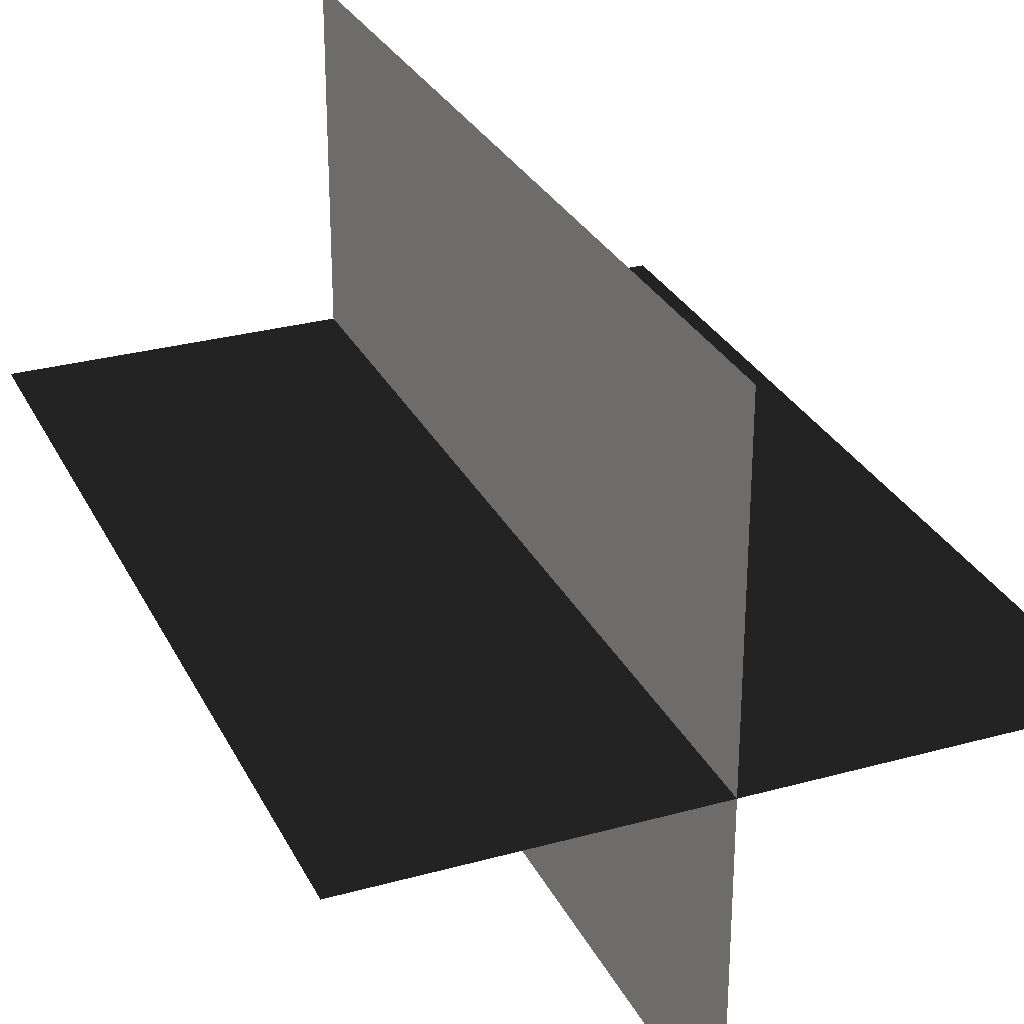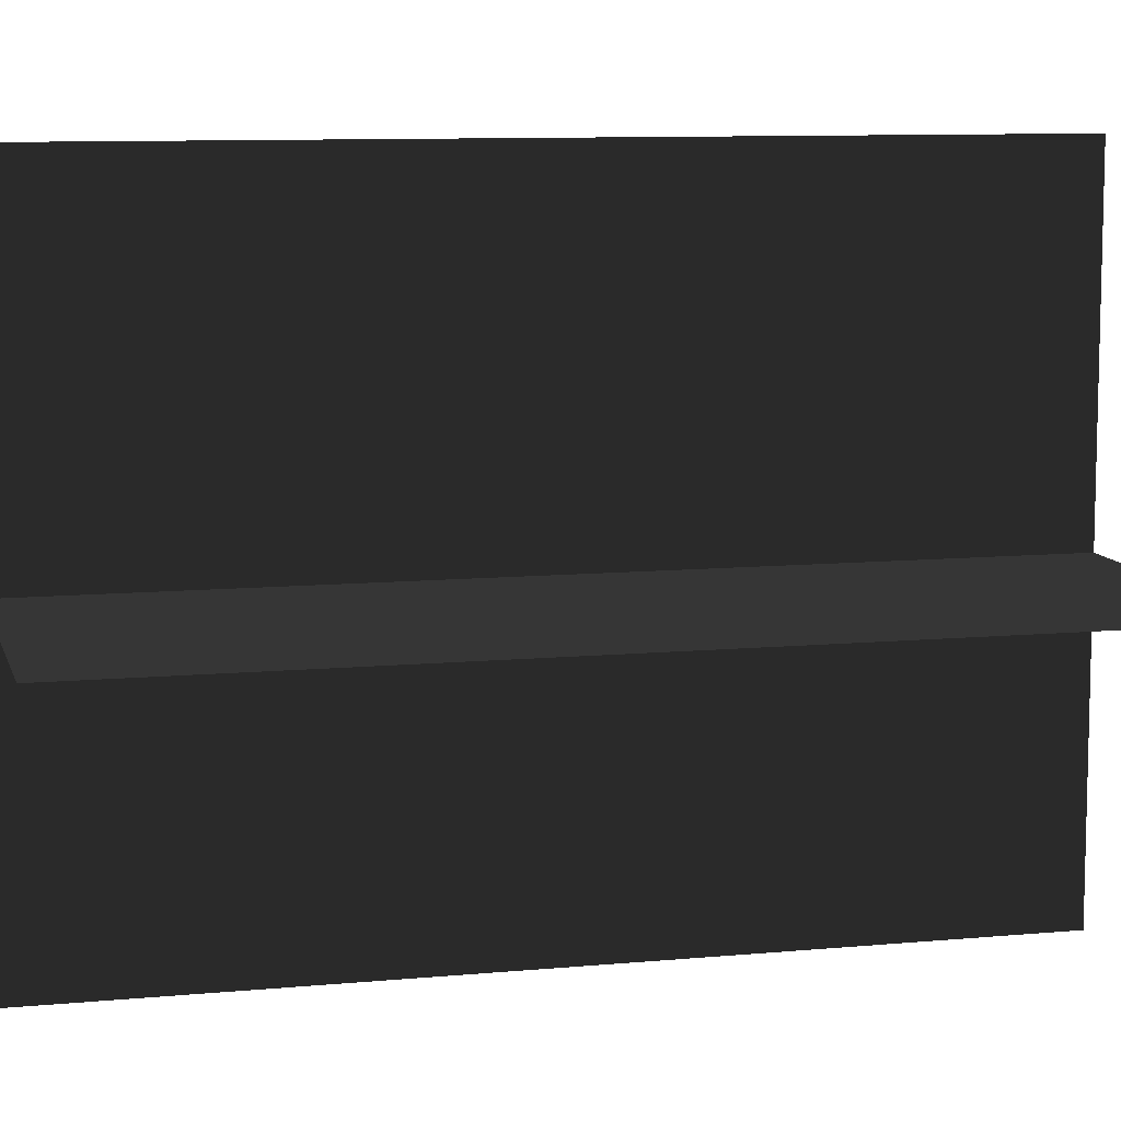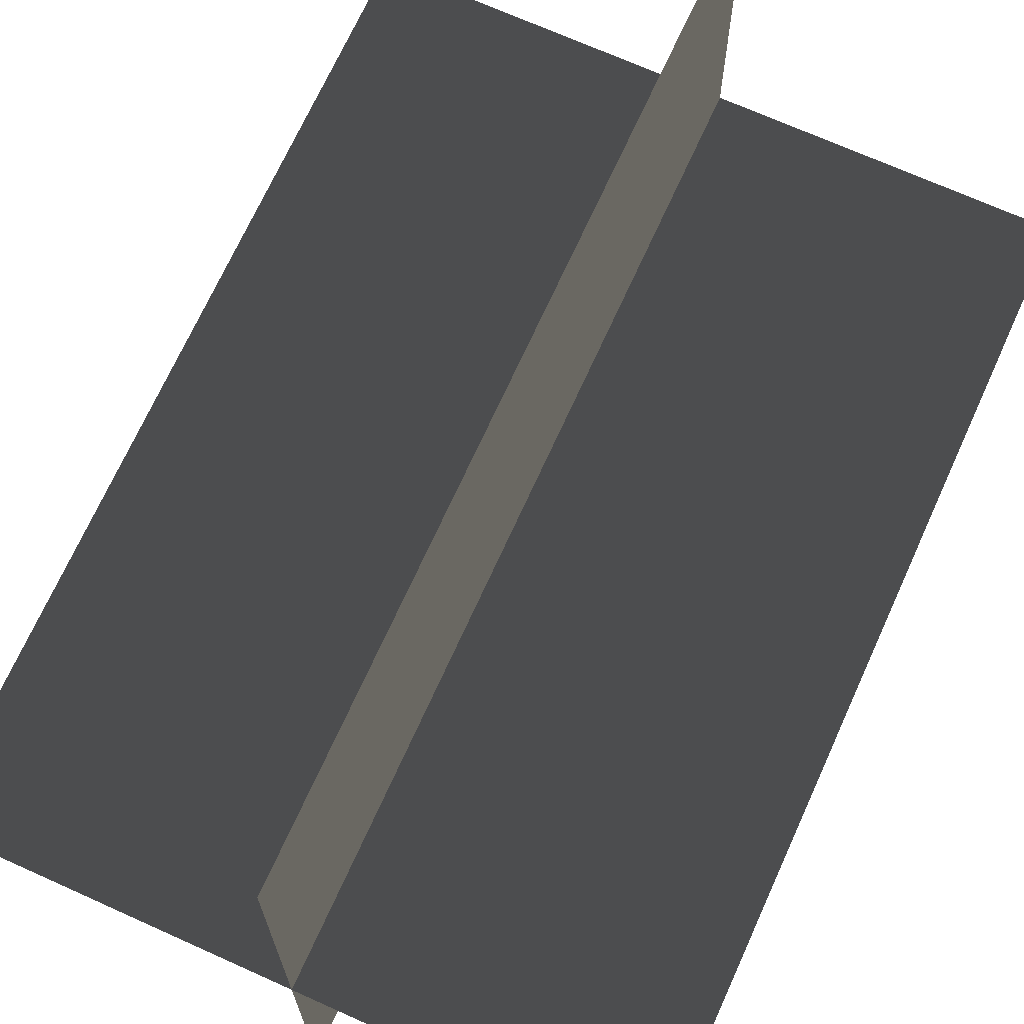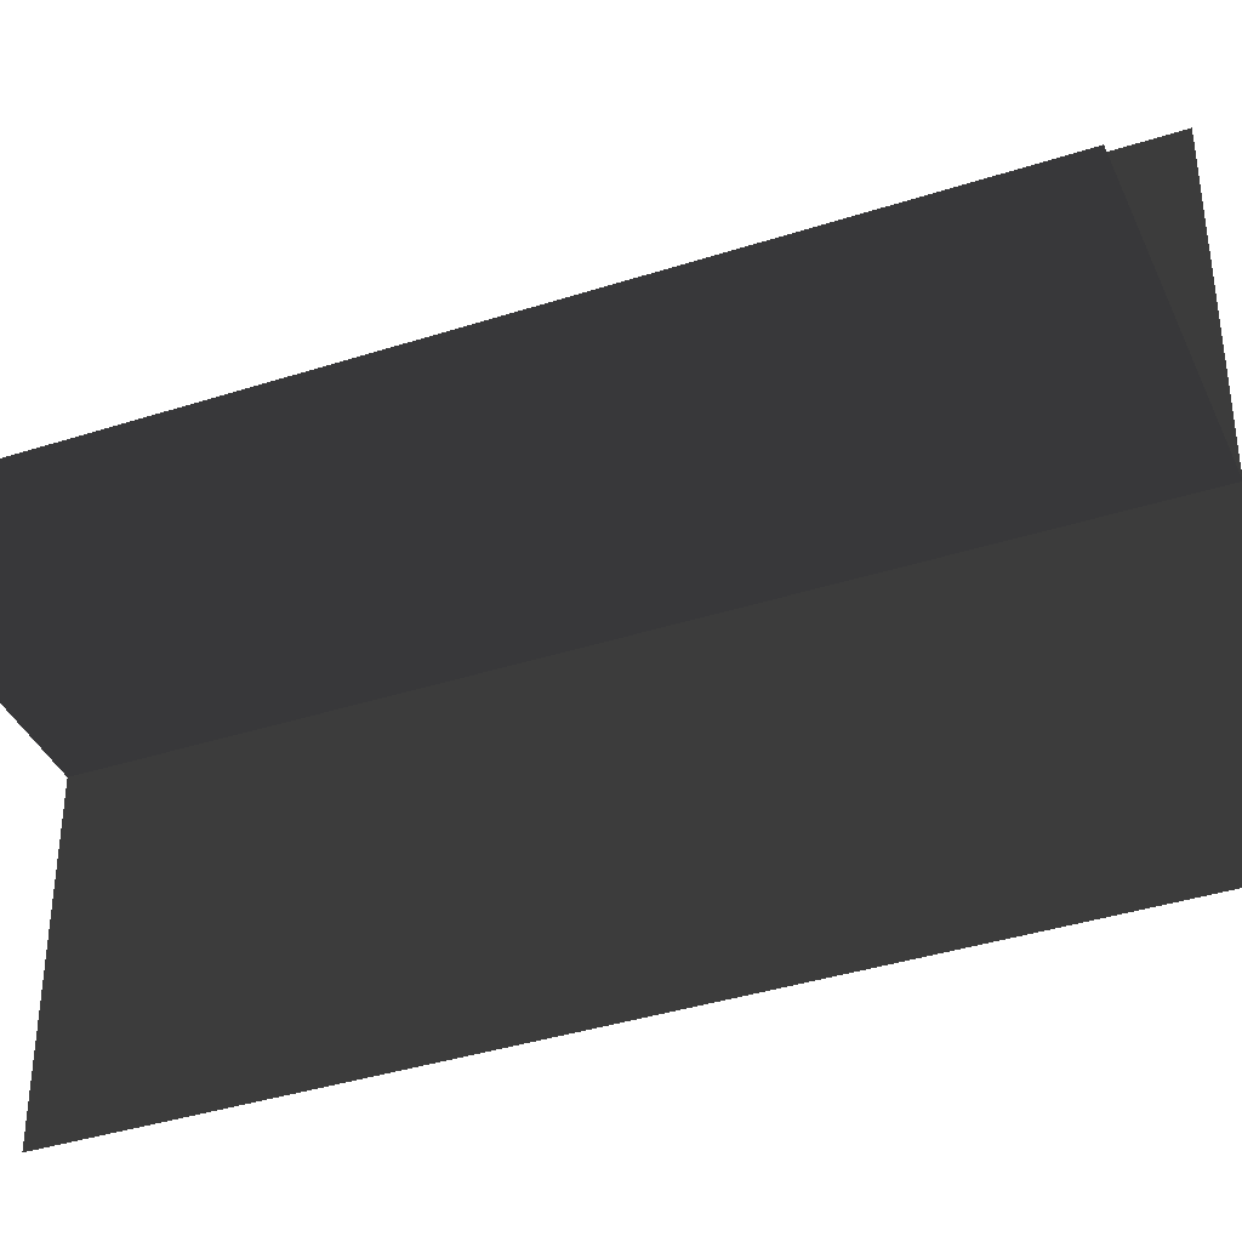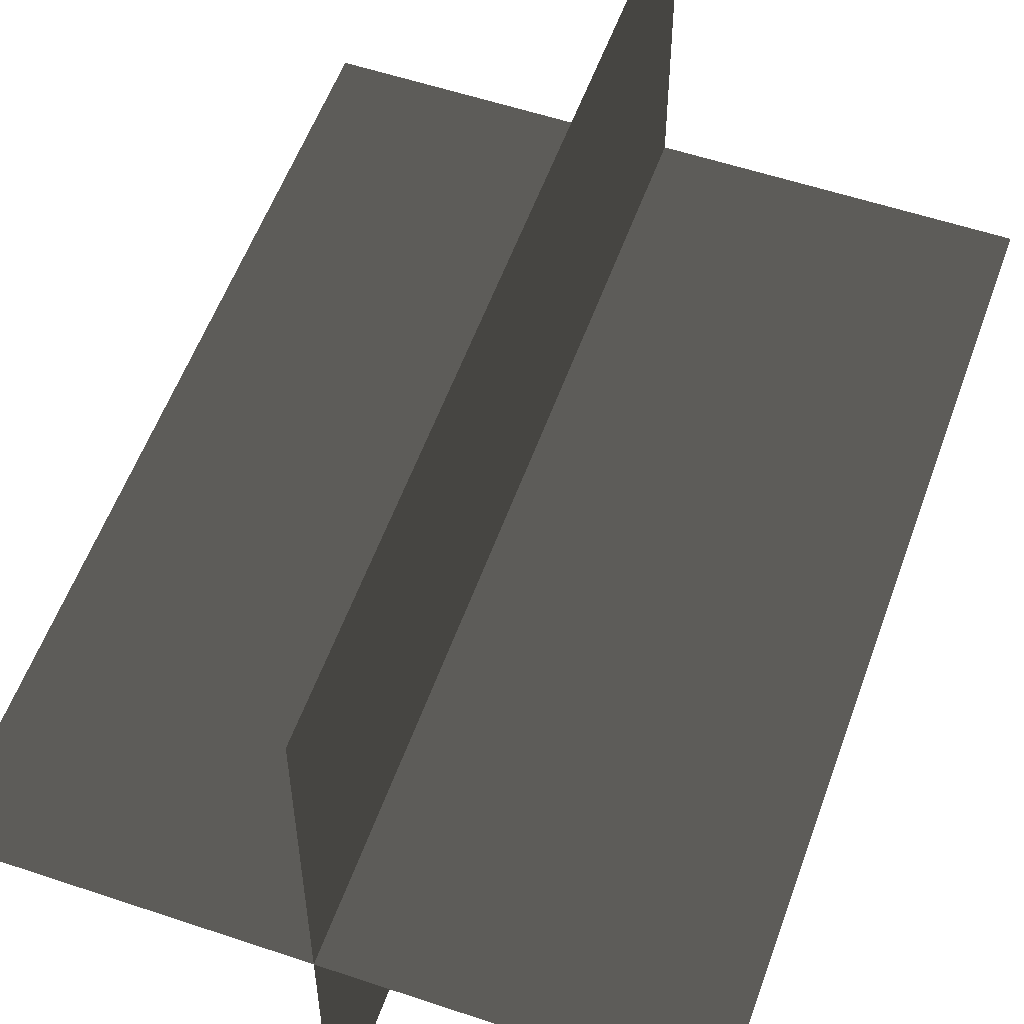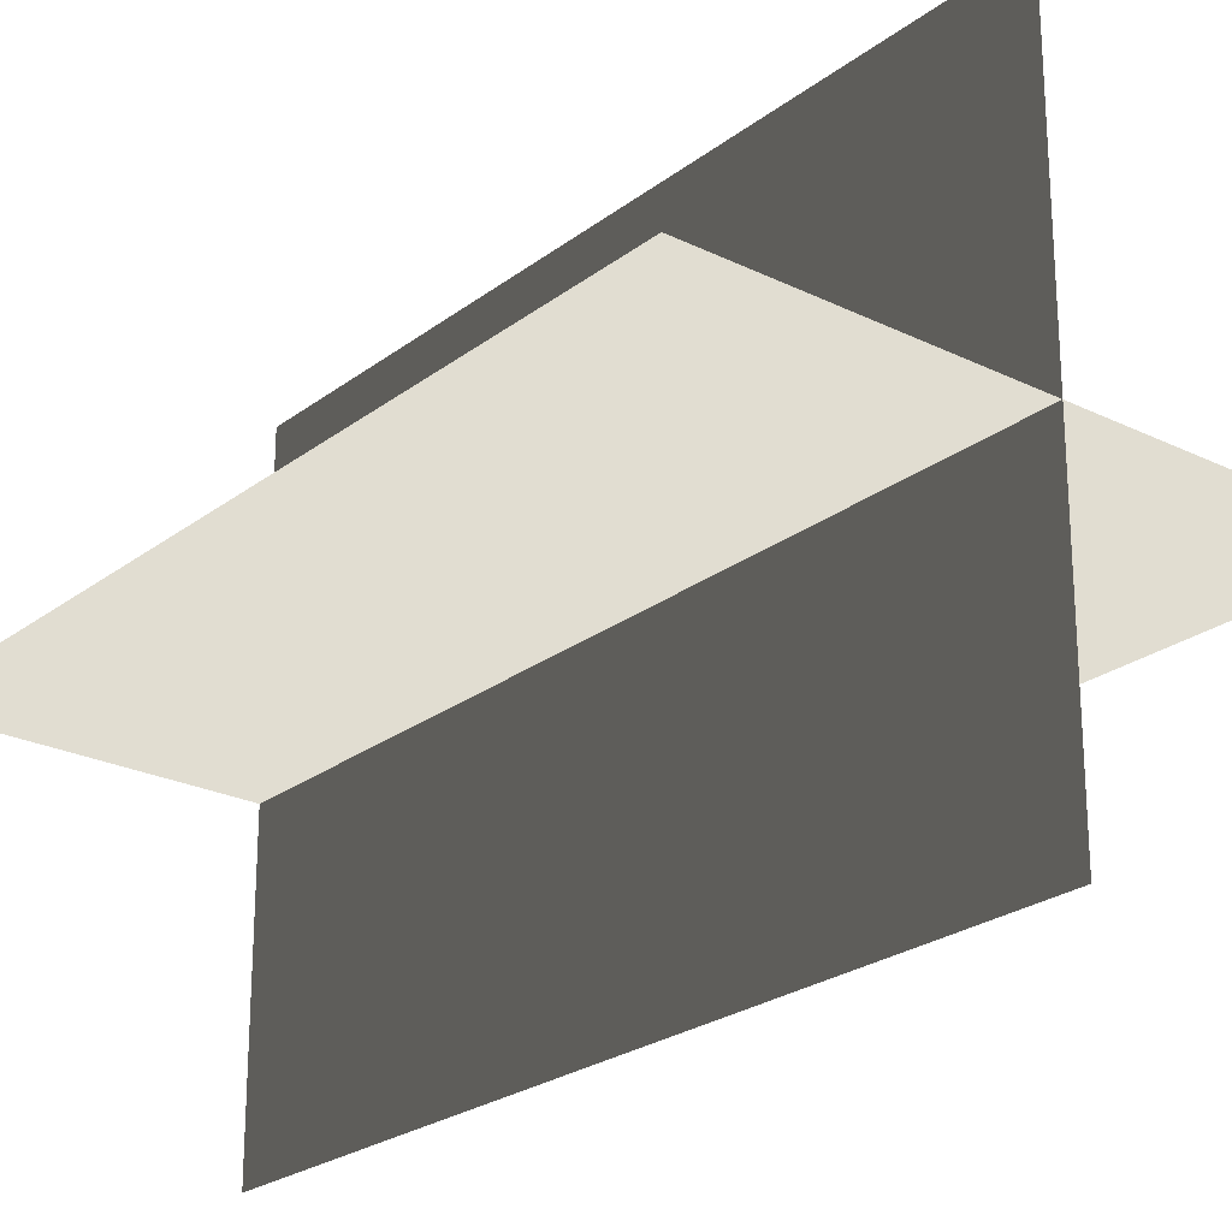
<metadata>
{"format":"obj","ext":"obj","renderer":"f3d","projection":"perspective","resolution":1024,"background":"white","views":[{"elev":29.0,"azim":157.6,"up":"+Y"},{"elev":9.4,"azim":76.0,"up":"+Y"},{"elev":69.8,"azim":24.3,"up":"+Y"},{"elev":-38.4,"azim":-67.8,"up":"+Y"},{"elev":55.7,"azim":-160.5,"up":"+Y"},{"elev":-24.2,"azim":141.0,"up":"+Y"}]}
</metadata>
<code>
v 0.1617 -0.009194 1.7e-06
v 0.1617 -0.009195 0.4323
v -0.1562 -0.009194 0.4323
v -0.1562 -0.009194 1.7e-06
v 0.005386 -0.1631 1.68e-06
v 0.005386 -0.1631 0.4323
v 0.005387 0.1548 0.4323
v 0.005387 0.1548 1.722e-06
g Palm_Tree_22961_876
f 1 3 2
f 1 4 3
f 5 7 6
f 5 8 7

</code>
